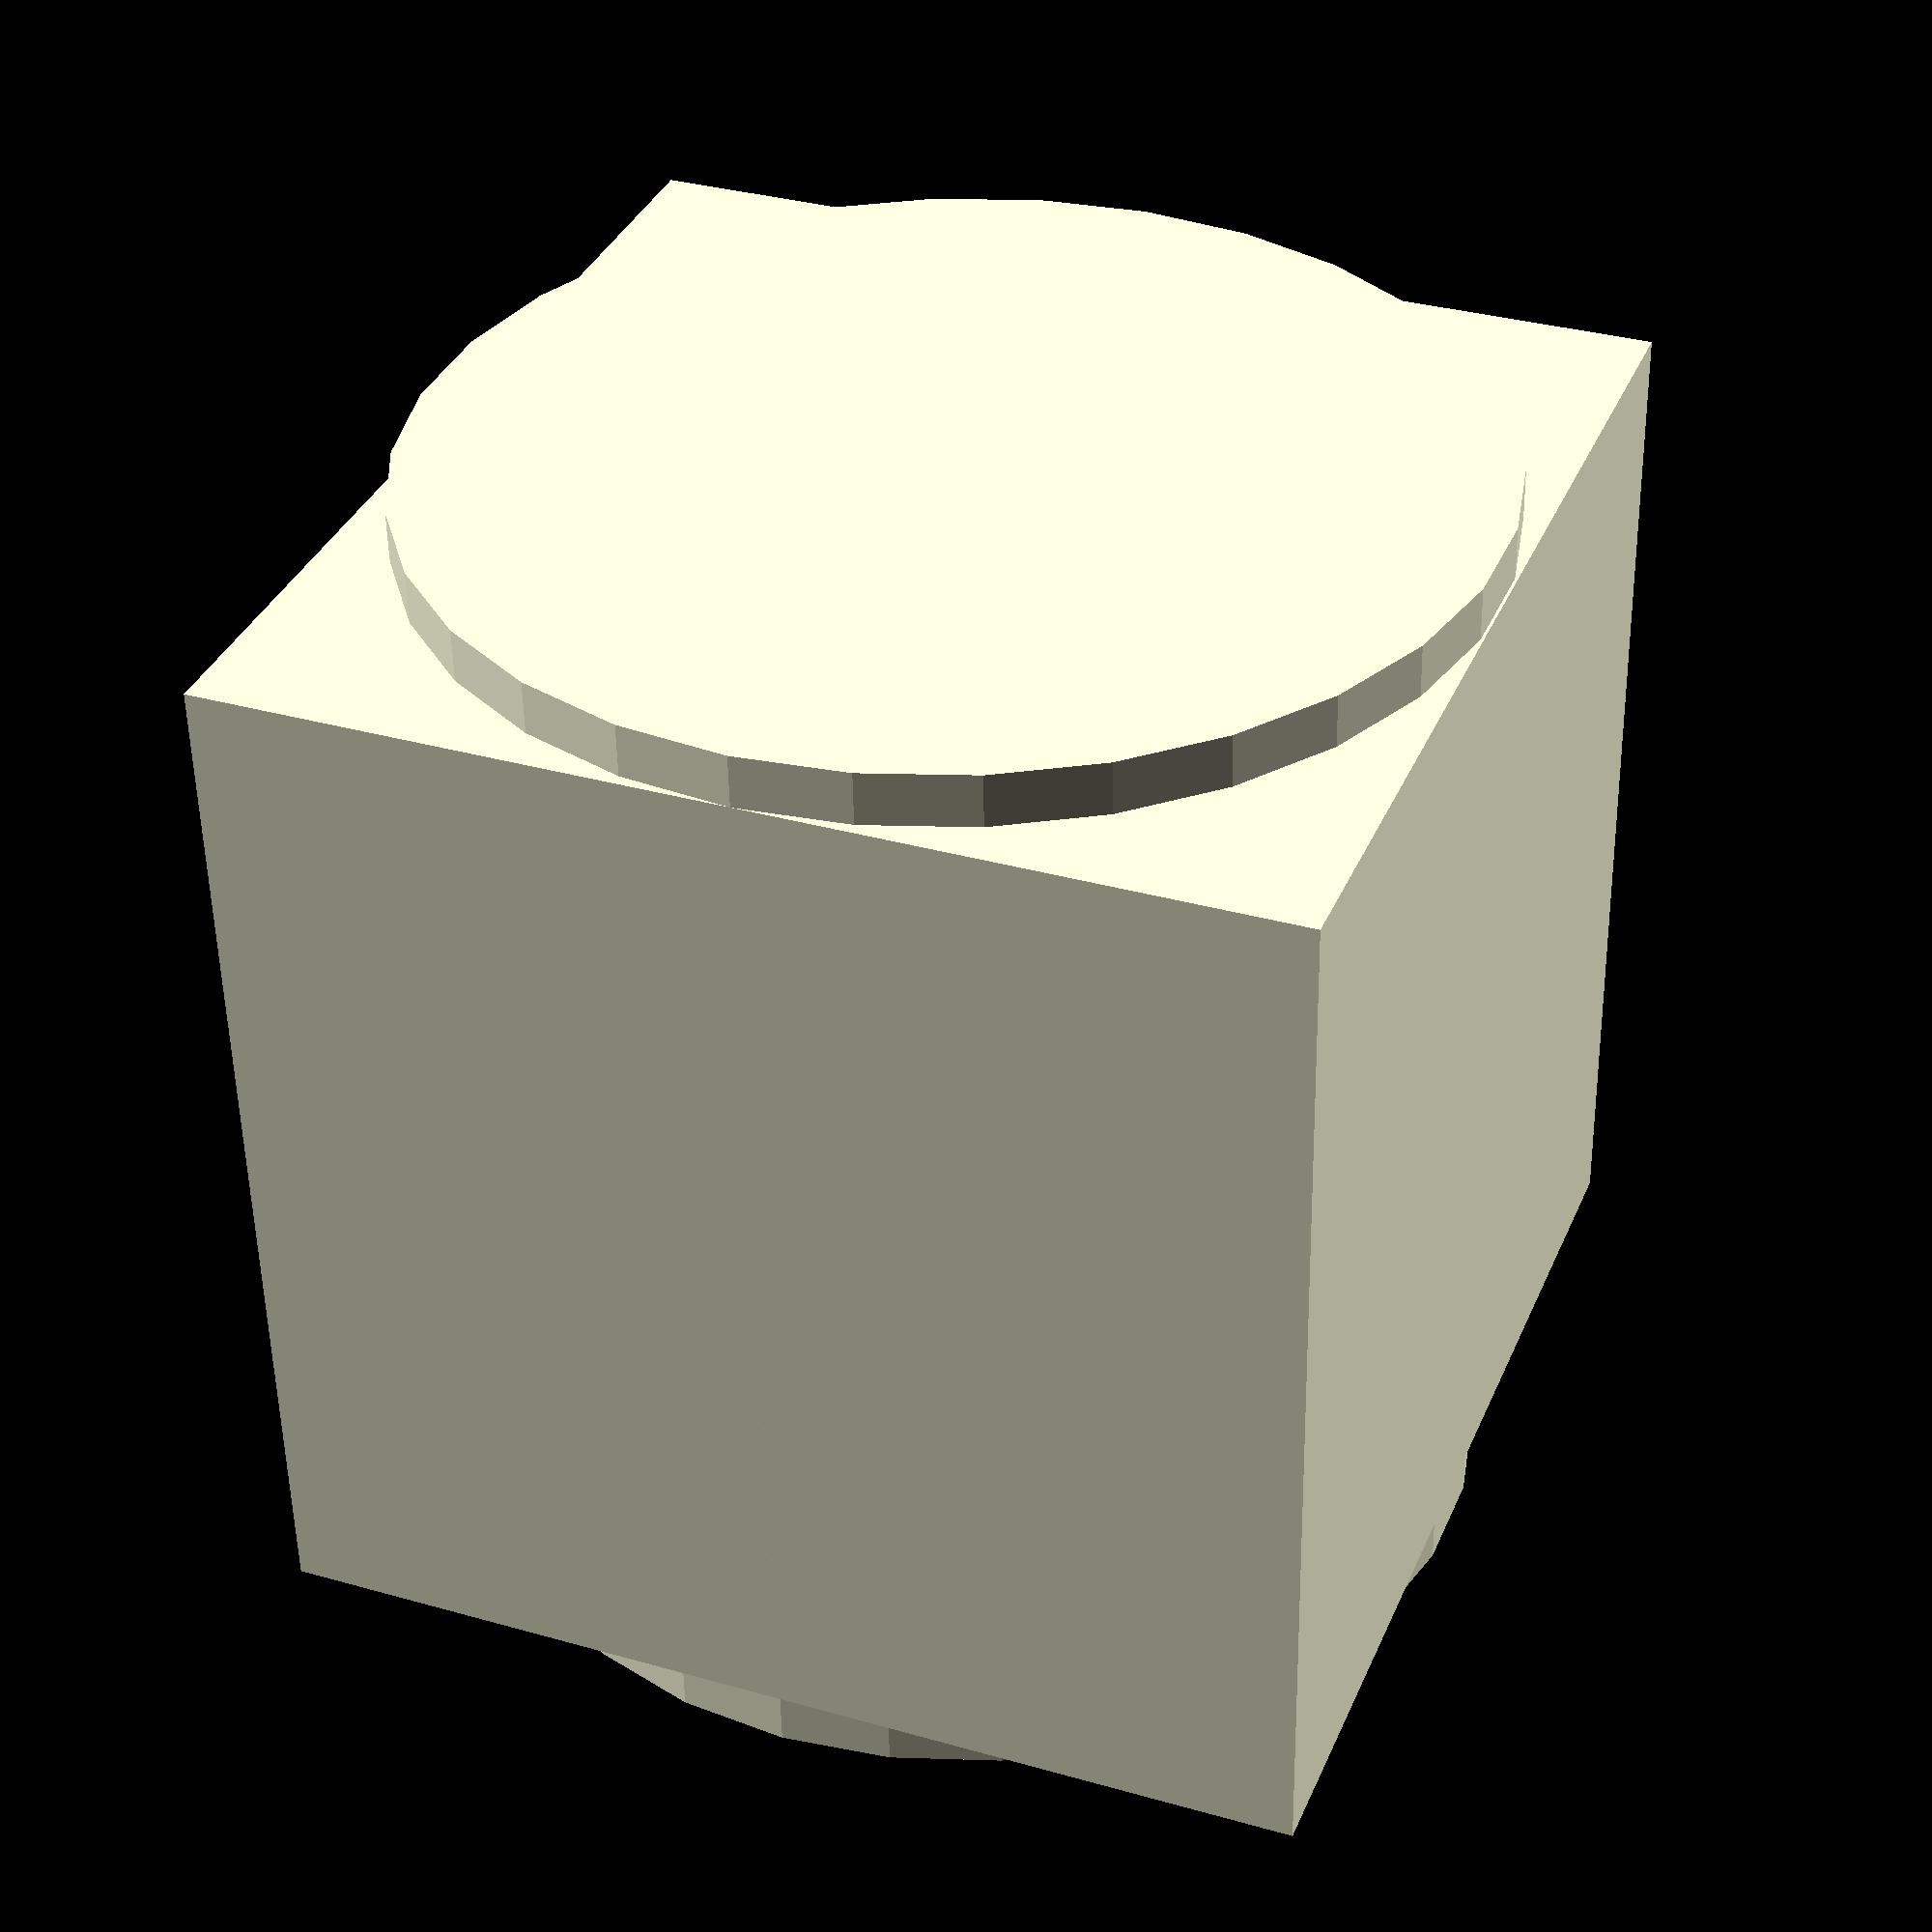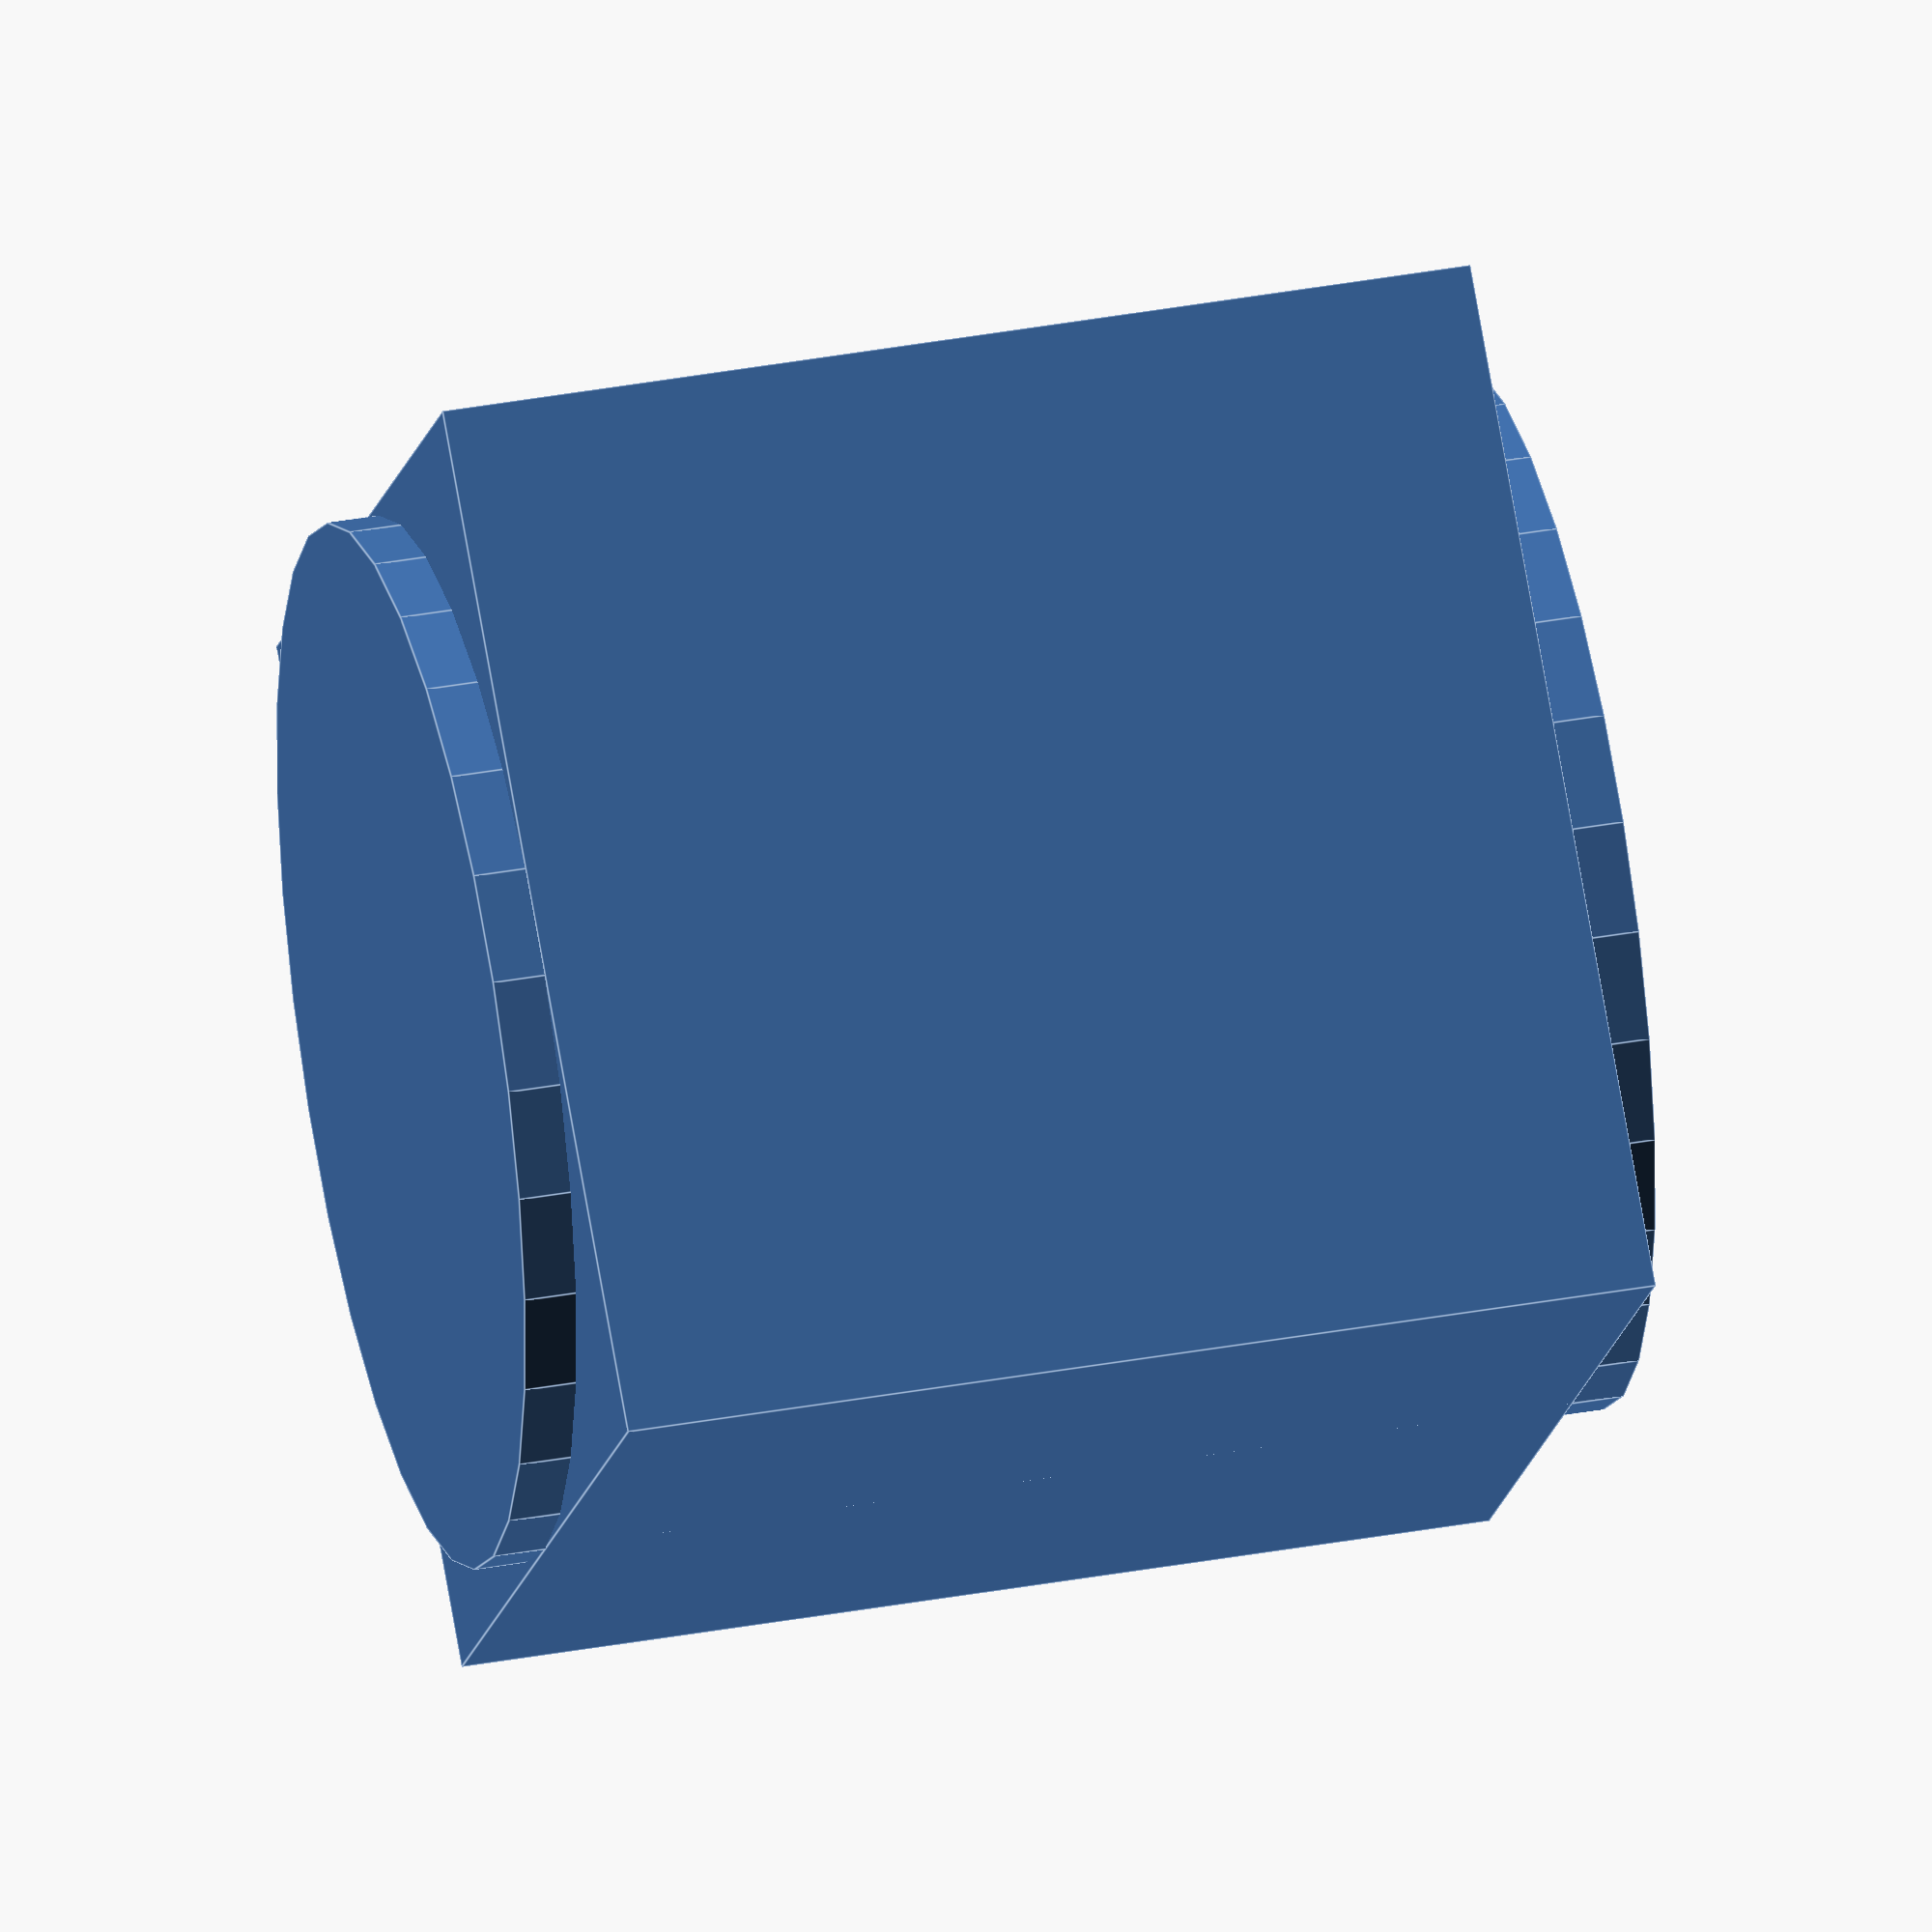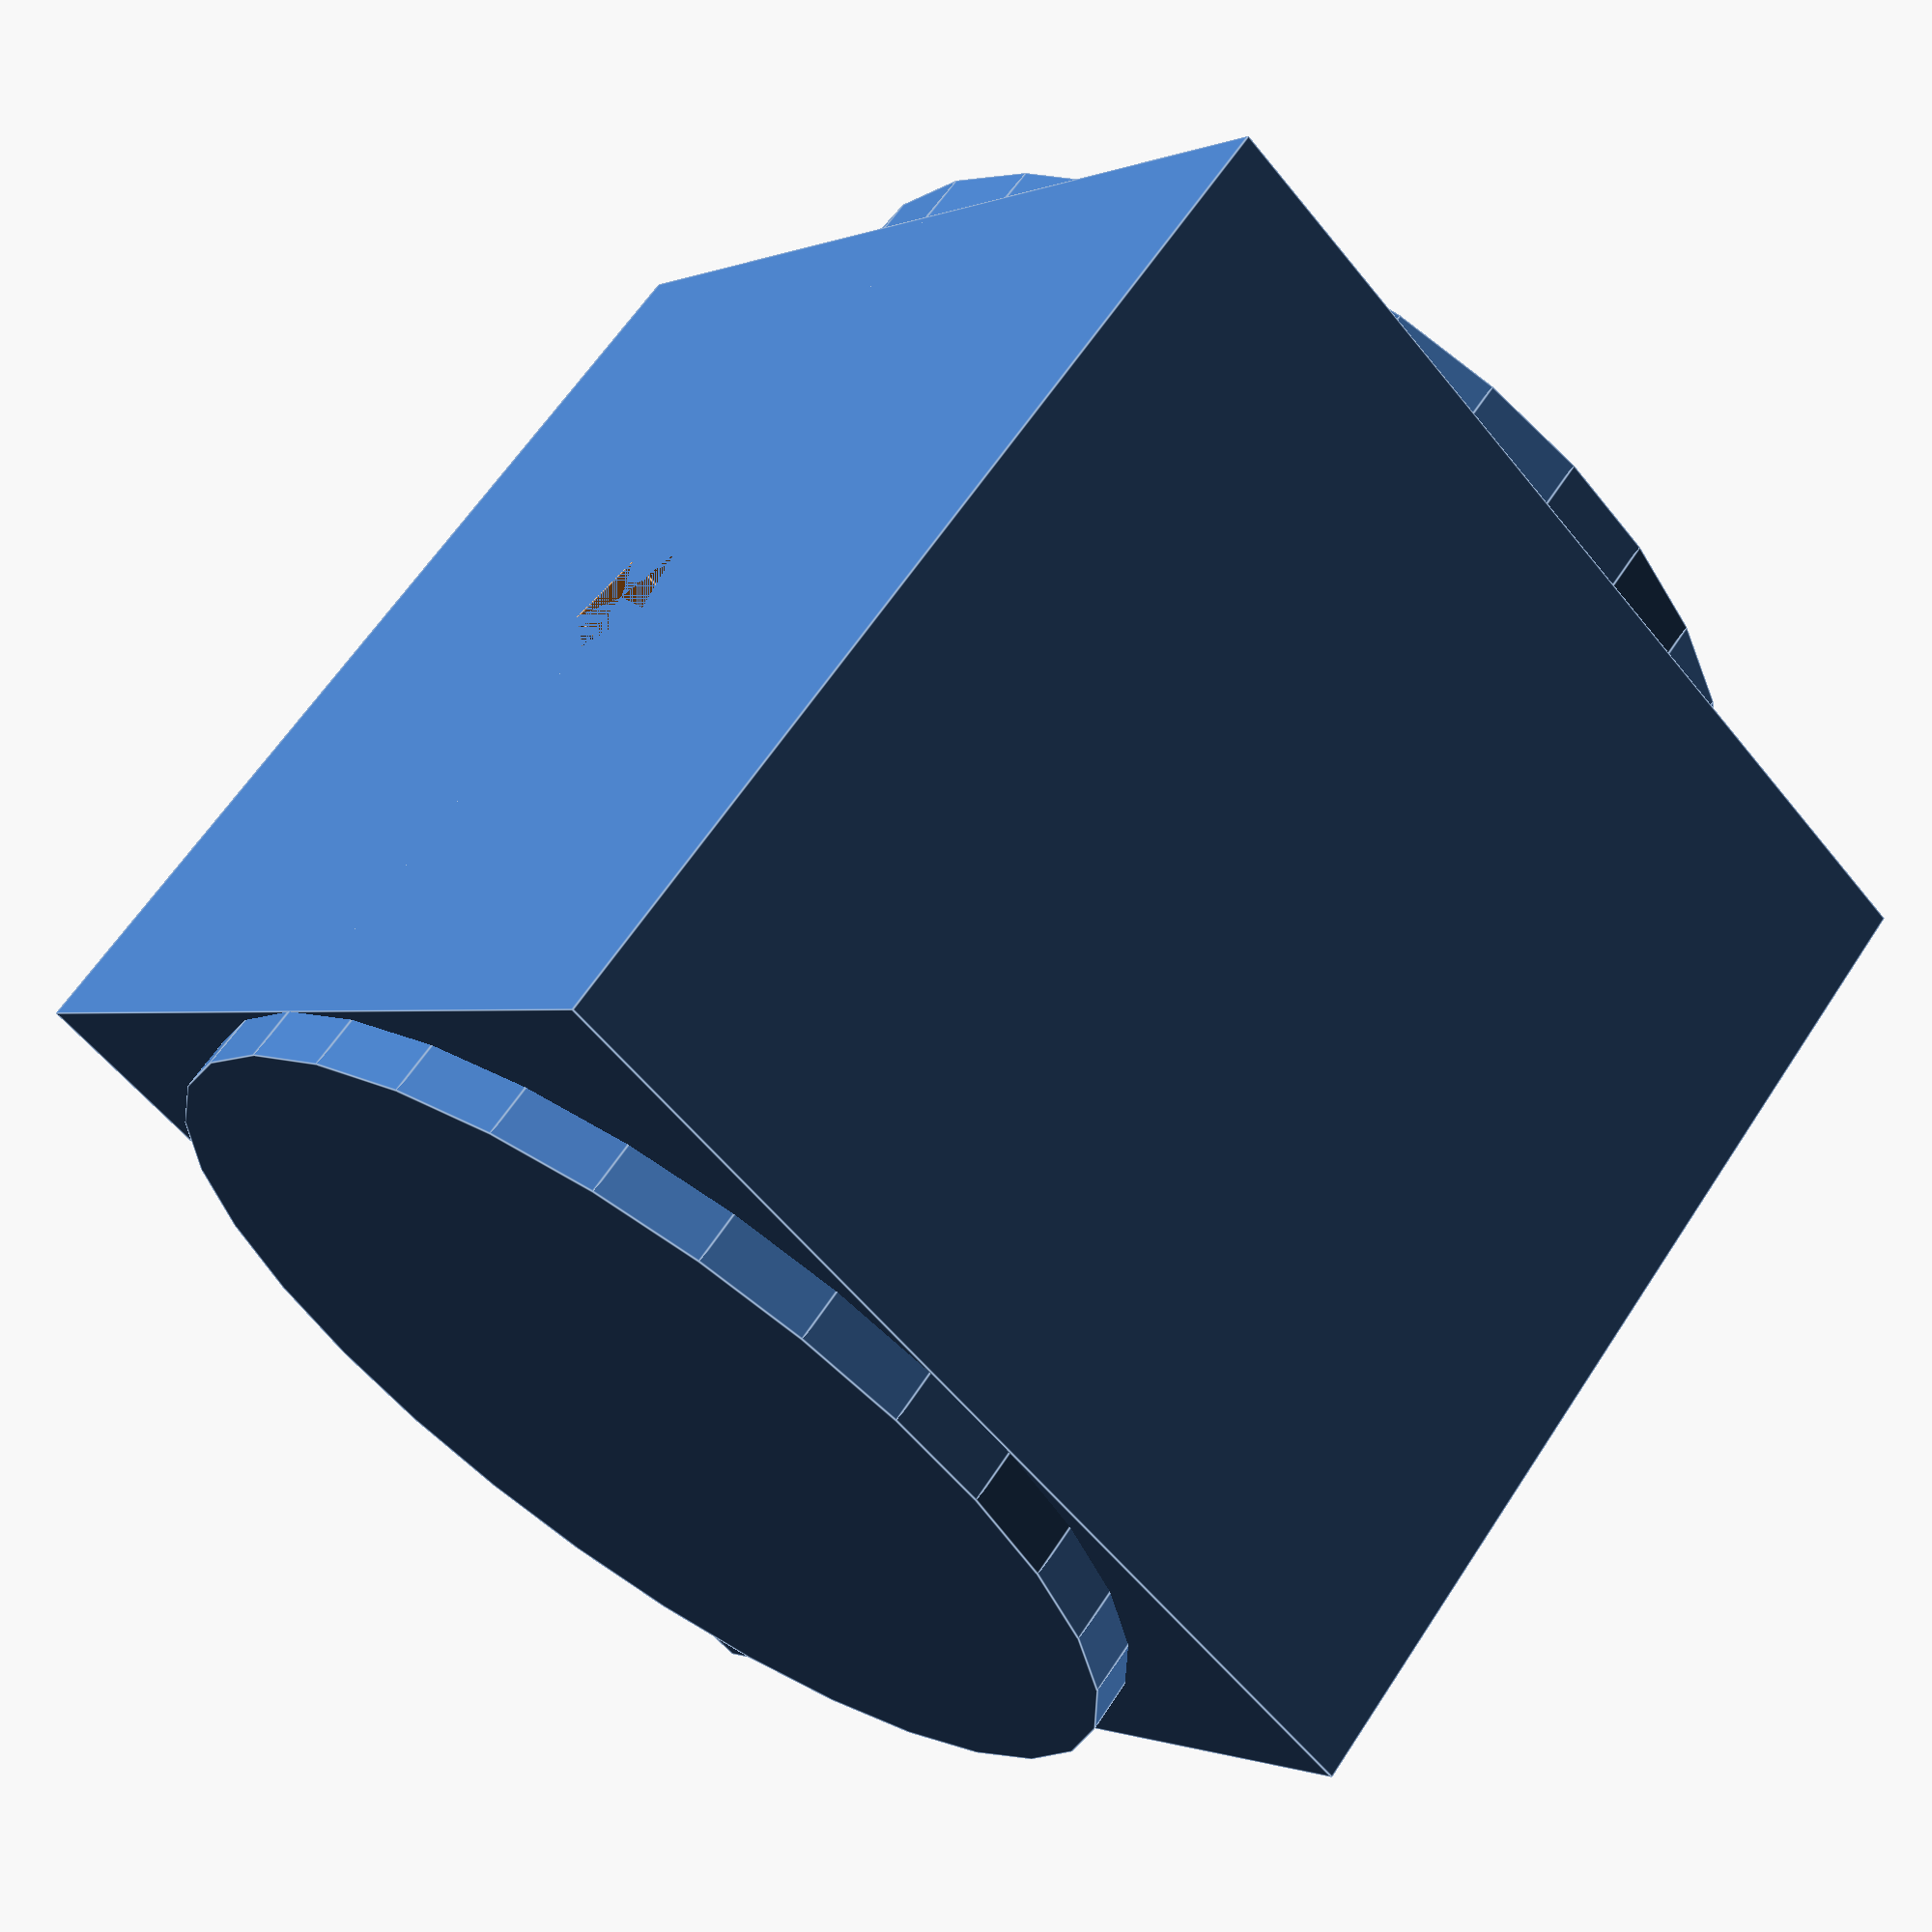
<openscad>
cube_size = 20; // [10:Small,20:Medium,30:Large,4:mini]

hole_diameter = 2.5;
hole_radius = hole_diameter/2;

// How deep should the center hole be?
hole_depth = 1; // [0,1,5,50]

show_wheels = "yes"; // [yes,no]

// How thick should the side wheels be?
wheel_thickness = 1; // [1:40]

// ignore this variable!
// foo=1;

// don't turn functions into params!
function BEZ03(u) = pow((1-u), 3);

// ignore variable values
bing = 3+4;
baz = 3 / hole_depth;

difference() {
  union() {
    translate([0, 0, cube_size/2]) cube([cube_size,cube_size,cube_size], center=true);
    if (show_wheels == "yes") {
      translate([0, 0, cube_size/2]) rotate([0, 90, 0]) {
        cylinder(r=cube_size/2, h=cube_size+(wheel_thickness*2), center=true);
      }
    }
  }
  translate([0, 0, cube_size-hole_depth]) cylinder(r=hole_radius, h=hole_depth);
}          
        
</openscad>
<views>
elev=143.6 azim=91.1 roll=338.7 proj=p view=wireframe
elev=101.4 azim=350.8 roll=10.1 proj=o view=edges
elev=58.4 azim=134.5 roll=38.5 proj=p view=edges
</views>
